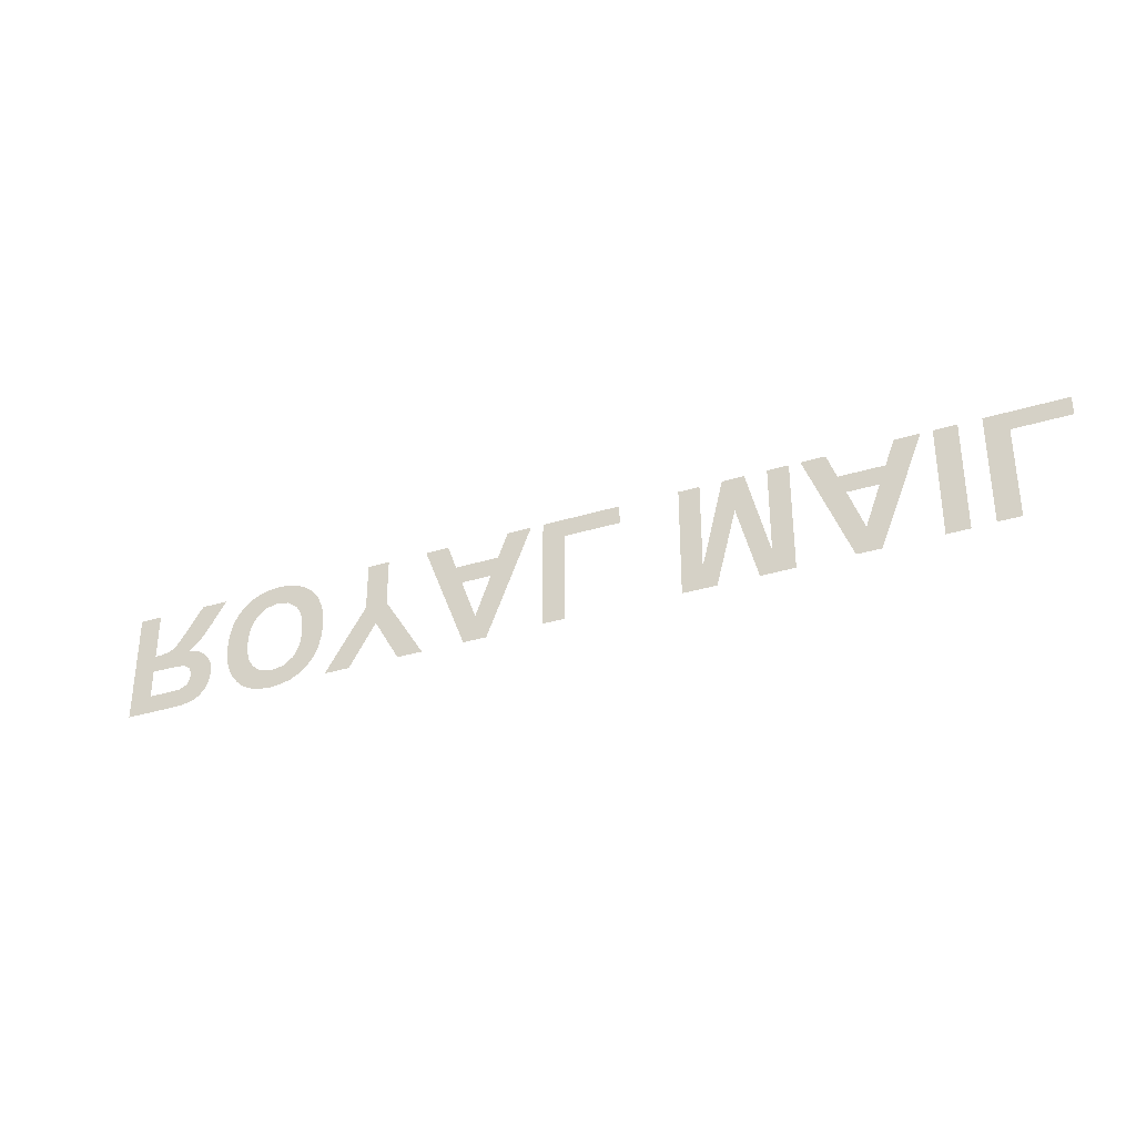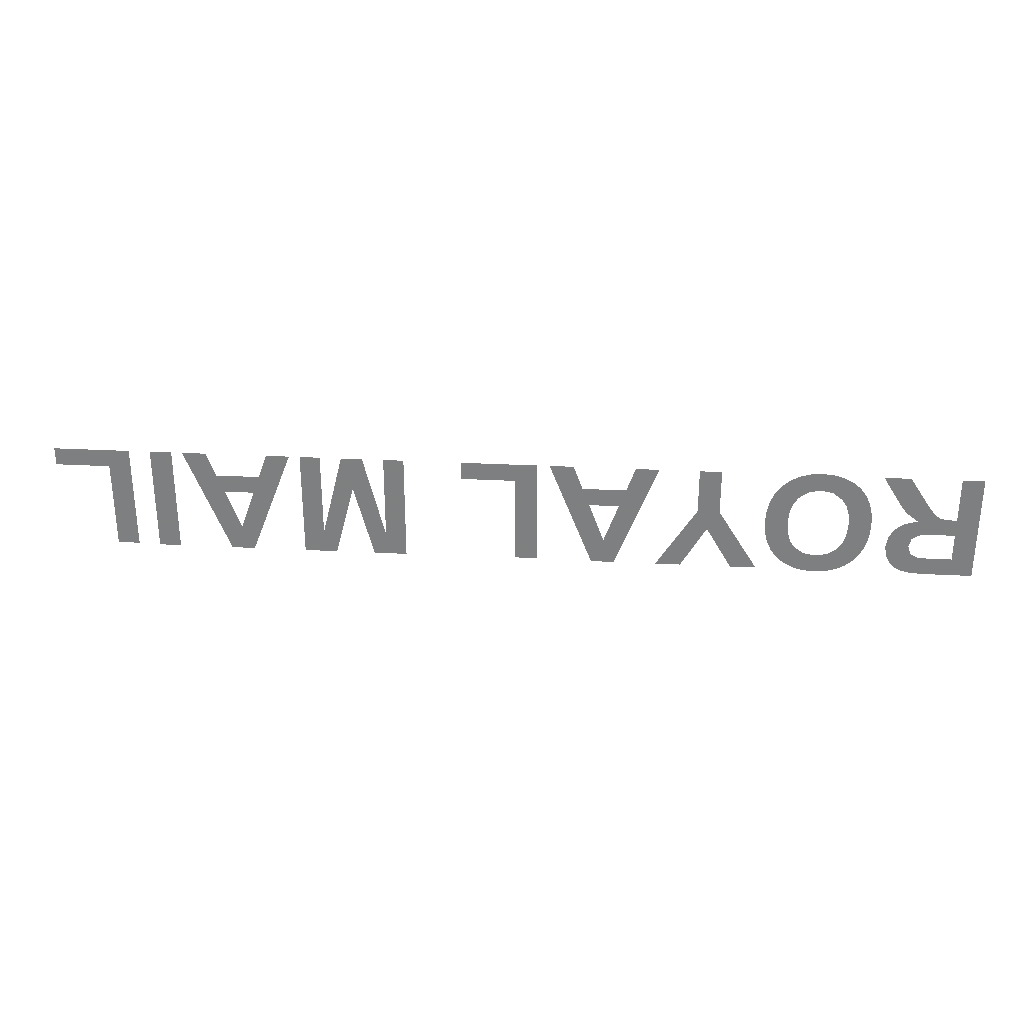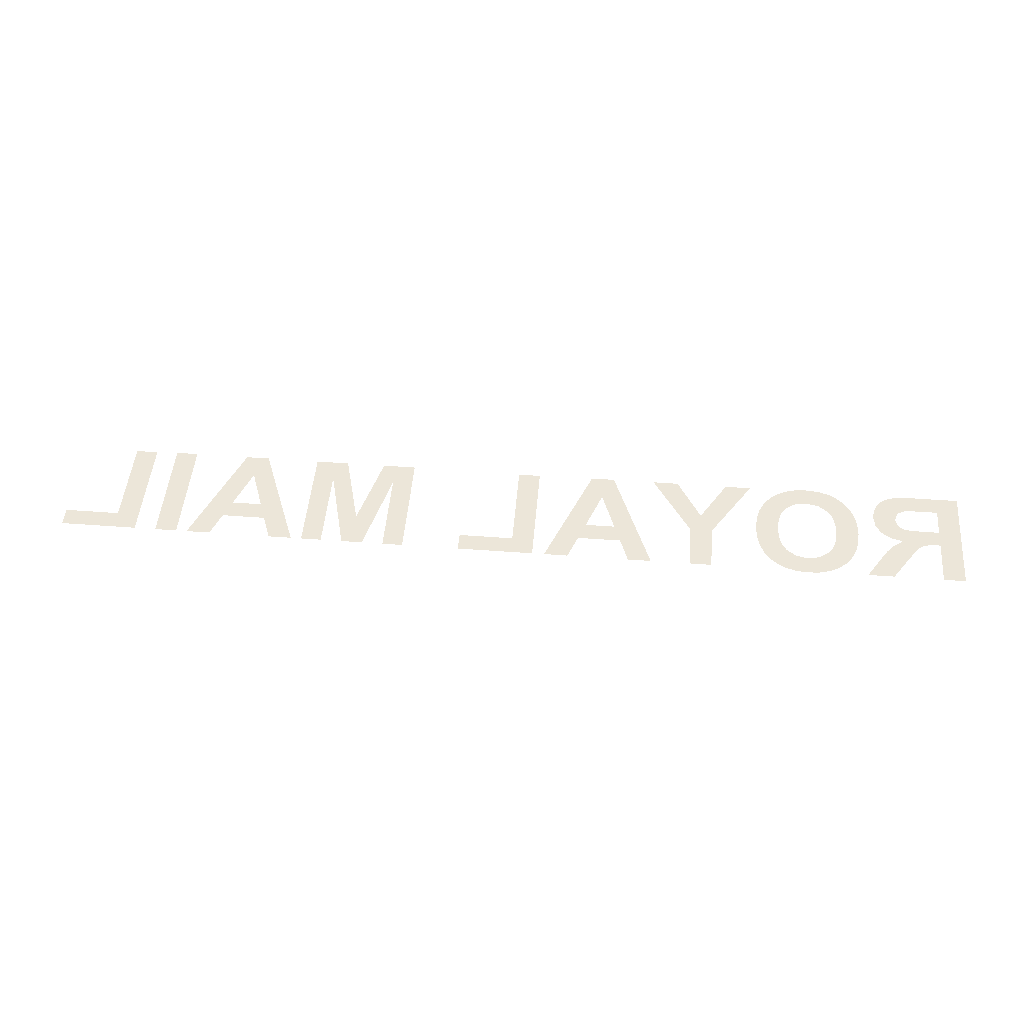
<metadata>
{"format":"obj","ext":"obj","renderer":"f3d","projection":"perspective","resolution":1024,"background":"white","views":[{"elev":-33.0,"azim":23.2,"up":"+Y"},{"elev":29.8,"azim":-175.7,"up":"+Y"},{"elev":48.7,"azim":-175.2,"up":"+Z"}]}
</metadata>
<code>
v -1.81 0.638 -0.5
v -1.901 0.825 -0.5
v -1.81 0.825 -0.5
v -1.901 0.825 -0.5
v -1.81 0.638 -0.5
v -1.81 0.5665 -0.5
v -1.901 0.3771 -0.5
v -1.81 0.5665 -0.5
v -1.81 0.638 -0.5
v -1.792 0.638 -0.5
v -1.743 0.5665 -0.5
v -1.719 0.6616 -0.5
v -1.701 0.6849 -0.5
v -1.652 0.6273 -0.5
v -1.691 0.5651 -0.5
v -1.743 0.5665 -0.5
v -1.792 0.638 -0.5
v -1.746 0.6431 -0.5
v -1.691 0.5651 -0.5
v -1.691 0.5651 -0.5
v -1.746 0.6431 -0.5
v -1.719 0.6616 -0.5
v -1.81 0.4527 -0.5
v -1.901 0.3771 -0.5
v -1.81 0.5665 -0.5
v -1.81 0.4527 -0.5
v -1.74 0.4527 -0.5
v -1.71 0.3771 -0.5
v -1.901 0.3771 -0.5
v -1.662 0.561 -0.5
v -1.691 0.5651 -0.5
v -1.652 0.6273 -0.5
v -1.601 0.6127 -0.5
v -1.71 0.3771 -0.5
v -1.696 0.4531 -0.5
v -1.674 0.4542 -0.5
v -1.648 0.3801 -0.5
v -1.696 0.4531 -0.5
v -1.71 0.3771 -0.5
v -1.74 0.4527 -0.5
v -1.701 0.6849 -0.5
v -1.671 0.7274 -0.5
v -1.604 0.6649 -0.5
v -1.652 0.6273 -0.5
v -1.637 0.5421 -0.5
v -1.662 0.561 -0.5
v -1.601 0.6127 -0.5
v -1.564 0.5859 -0.5
v -1.582 0.6933 -0.5
v -1.604 0.6649 -0.5
v -1.671 0.7274 -0.5
v -1.553 0.7376 -0.5
v -1.553 0.7376 -0.5
v -1.671 0.7274 -0.5
v -1.606 0.825 -0.5
v -1.498 0.825 -0.5
v -1.637 0.5421 -0.5
v -1.564 0.5859 -0.5
v -1.542 0.5487 -0.5
v -1.628 0.5084 -0.5
v -1.64 0.4718 -0.5
v -1.606 0.3891 -0.5
v -1.648 0.3801 -0.5
v -1.674 0.4542 -0.5
v -1.64 0.4718 -0.5
v -1.628 0.5084 -0.5
v -1.539 0.4652 -0.5
v -1.554 0.4321 -0.5
v -1.577 0.4059 -0.5
v -1.606 0.3891 -0.5
v -1.64 0.4718 -0.5
v -1.554 0.4321 -0.5
v -1.534 0.5027 -0.5
v -1.539 0.4652 -0.5
v -1.628 0.5084 -0.5
v -1.542 0.5487 -0.5
v -1.339 0.716 -0.5
v -1.434 0.7383 -0.5
v -1.409 0.7716 -0.5
v -1.376 0.7983 -0.5
v -1.359 0.6857 -0.5
v -1.453 0.6992 -0.5
v -1.434 0.7383 -0.5
v -1.339 0.716 -0.5
v -1.464 0.6543 -0.5
v -1.453 0.6992 -0.5
v -1.37 0.6473 -0.5
v -1.374 0.6008 -0.5
v -1.467 0.6038 -0.5
v -1.464 0.6543 -0.5
v -1.374 0.6008 -0.5
v -1.465 0.5606 -0.5
v -1.339 0.8173 -0.5
v -1.297 0.8287 -0.5
v -1.299 0.7454 -0.5
v -1.376 0.7983 -0.5
v -1.299 0.7454 -0.5
v -1.339 0.716 -0.5
v -1.376 0.7983 -0.5
v -1.359 0.6857 -0.5
v -1.37 0.6473 -0.5
v -1.453 0.6992 -0.5
v -1.359 0.5151 -0.5
v -1.429 0.4565 -0.5
v -1.447 0.4889 -0.5
v -1.458 0.5223 -0.5
v -1.34 0.4852 -0.5
v -1.378 0.4039 -0.5
v -1.405 0.4275 -0.5
v -1.429 0.4565 -0.5
v -1.458 0.5223 -0.5
v -1.465 0.5606 -0.5
v -1.371 0.5535 -0.5
v -1.359 0.5151 -0.5
v -1.378 0.4039 -0.5
v -1.34 0.4852 -0.5
v -1.3 0.4565 -0.5
v -1.347 0.3872 -0.5
v -1.429 0.4565 -0.5
v -1.359 0.5151 -0.5
v -1.34 0.4852 -0.5
v -1.302 0.374 -0.5
v -1.347 0.3872 -0.5
v -1.3 0.4565 -0.5
v -1.25 0.4468 -0.5
v -1.251 0.3695 -0.5
v -1.302 0.374 -0.5
v -1.25 0.4468 -0.5
v -1.204 0.3734 -0.5
v -1.465 0.5606 -0.5
v -1.374 0.6008 -0.5
v -1.371 0.5535 -0.5
v -1.25 0.7552 -0.5
v -1.299 0.7454 -0.5
v -1.297 0.8287 -0.5
v -1.25 0.8326 -0.5
v -1.25 0.7552 -0.5
v -1.25 0.8326 -0.5
v -1.203 0.8287 -0.5
v -1.2 0.7455 -0.5
v -1.2 0.7455 -0.5
v -1.203 0.8287 -0.5
v -1.161 0.8173 -0.5
v -1.124 0.7981 -0.5
v -1.161 0.7163 -0.5
v -1.2 0.7455 -0.5
v -1.124 0.7981 -0.5
v -1.092 0.7713 -0.5
v -1.161 0.7163 -0.5
v -1.092 0.7713 -0.5
v -1.066 0.7378 -0.5
v -1.142 0.6861 -0.5
v -1.13 0.6471 -0.5
v -1.142 0.6861 -0.5
v -1.048 0.6983 -0.5
v -1.037 0.6529 -0.5
v -1.066 0.7378 -0.5
v -1.048 0.6983 -0.5
v -1.142 0.6861 -0.5
v -1.126 0.5995 -0.5
v -1.13 0.6471 -0.5
v -1.037 0.6529 -0.5
v -1.033 0.6017 -0.5
v -1.16 0.4848 -0.5
v -1.141 0.5143 -0.5
v -1.066 0.4646 -0.5
v -1.092 0.4309 -0.5
v -1.199 0.4563 -0.5
v -1.16 0.4848 -0.5
v -1.125 0.4041 -0.5
v -1.162 0.3849 -0.5
v -1.204 0.3734 -0.5
v -1.25 0.4468 -0.5
v -1.199 0.4563 -0.5
v -1.162 0.3849 -0.5
v -1.048 0.5043 -0.5
v -1.141 0.5143 -0.5
v -1.13 0.5525 -0.5
v -1.037 0.55 -0.5
v -1.126 0.5995 -0.5
v -1.033 0.6017 -0.5
v -1.037 0.55 -0.5
v -1.13 0.5525 -0.5
v -1.092 0.4309 -0.5
v -1.125 0.4041 -0.5
v -1.16 0.4848 -0.5
v -1.048 0.5043 -0.5
v -1.066 0.4646 -0.5
v -1.141 0.5143 -0.5
v -0.8446 0.6365 -0.5
v -0.8446 0.825 -0.5
v -0.7542 0.6371 -0.5
v -0.797 0.5546 -0.5
v -0.9027 0.3771 -0.5
v -1.009 0.3771 -0.5
v -0.8446 0.6365 -0.5
v -0.797 0.5546 -0.5
v -0.5894 0.3771 -0.5
v -0.6935 0.3771 -0.5
v -0.797 0.5546 -0.5
v -0.7542 0.6371 -0.5
v -0.7542 0.825 -0.5
v -0.7542 0.6371 -0.5
v -0.8446 0.825 -0.5
v -0.4572 0.7232 -0.5
v -0.5902 0.825 -0.5
v -0.4943 0.825 -0.5
v -0.4158 0.3771 -0.5
v -0.5902 0.825 -0.5
v -0.4296 0.6476 -0.5
v -0.369 0.4816 -0.5
v -0.307 0.6476 -0.5
v -0.4296 0.6476 -0.5
v -0.4572 0.7232 -0.5
v -0.2781 0.7232 -0.5
v -0.4296 0.6476 -0.5
v -0.5902 0.825 -0.5
v -0.4572 0.7232 -0.5
v -0.2781 0.7232 -0.5
v -0.2393 0.825 -0.5
v -0.1409 0.825 -0.5
v -0.307 0.6476 -0.5
v -0.2781 0.7232 -0.5
v -0.1409 0.825 -0.5
v -0.3201 0.3771 -0.5
v -0.369 0.4816 -0.5
v -0.307 0.6476 -0.5
v -0.3201 0.3771 -0.5
v -0.4158 0.3771 -0.5
v -0.369 0.4816 -0.5
v -0.3201 0.3771 -0.5
v -0.0904 0.3809 -0.5
v -0.0904 0.825 -0.5
v 0 0.7493 -0.5
v 0 0.3809 -0.5
v 0 0.7493 -0.5
v -0.0904 0.825 -0.5
v 0.2248 0.825 -0.5
v 0.2248 0.7493 -0.5
v 0.462 0.825 -0.5
v 0.5459 0.825 -0.5
v 0.5461 0.4724 -0.5
v 0.462 0.3771 -0.5
v 0.462 0.3771 -0.5
v 0.5461 0.4724 -0.5
v 0.5975 0.3771 -0.5
v 0.6784 0.6826 -0.5
v 0.5975 0.3771 -0.5
v 0.5461 0.4724 -0.5
v 0.6343 0.825 -0.5
v 0.8101 0.4724 -0.5
v 0.8102 0.825 -0.5
v 0.8941 0.825 -0.5
v 0.8941 0.3771 -0.5
v 0.8101 0.4724 -0.5
v 0.7584 0.3771 -0.5
v 0.6784 0.6826 -0.5
v 0.7215 0.825 -0.5
v 0.8941 0.3771 -0.5
v 0.7584 0.3771 -0.5
v 0.8101 0.4724 -0.5
v 0.6343 0.825 -0.5
v 0.7215 0.825 -0.5
v 0.6784 0.6826 -0.5
v 1.071 0.7232 -0.5
v 0.9385 0.825 -0.5
v 1.034 0.825 -0.5
v 1.113 0.3771 -0.5
v 0.9385 0.825 -0.5
v 1.099 0.6476 -0.5
v 1.16 0.4816 -0.5
v 1.222 0.6476 -0.5
v 1.099 0.6476 -0.5
v 1.071 0.7232 -0.5
v 1.251 0.7232 -0.5
v 1.099 0.6476 -0.5
v 0.9385 0.825 -0.5
v 1.071 0.7232 -0.5
v 1.251 0.7232 -0.5
v 1.289 0.825 -0.5
v 1.388 0.825 -0.5
v 1.222 0.6476 -0.5
v 1.251 0.7232 -0.5
v 1.388 0.825 -0.5
v 1.209 0.3771 -0.5
v 1.16 0.4816 -0.5
v 1.222 0.6476 -0.5
v 1.209 0.3771 -0.5
v 1.113 0.3771 -0.5
v 1.16 0.4816 -0.5
v 1.209 0.3771 -0.5
v 1.433 0.3771 -0.5
v 1.433 0.825 -0.5
v 1.523 0.825 -0.5
v 1.523 0.3771 -0.5
v 1.612 0.3809 -0.5
v 1.612 0.825 -0.5
v 1.703 0.7493 -0.5
v 1.703 0.3809 -0.5
v 1.703 0.7493 -0.5
v 1.612 0.825 -0.5
v 1.927 0.825 -0.5
v 1.927 0.7493 -0.5
g mesh6930860
f 1 2 3
f 4 5 6
f 6 7 4
f 8 9 10
f 10 11 8
f 12 13 14
f 14 15 12
f 16 17 18
f 18 19 16
f 20 21 22
f 23 24 25
f 26 27 28
f 28 29 26
f 30 31 32
f 32 33 30
f 34 35 36
f 36 37 34
f 38 39 40
f 41 42 43
f 43 44 41
f 45 46 47
f 47 48 45
f 49 50 51
f 51 52 49
f 53 54 55
f 55 56 53
f 57 58 59
f 59 60 57
f 61 62 63
f 63 64 61
f 65 66 67
f 67 68 65
f 69 70 71
f 71 72 69
f 73 74 75
f 75 76 73
f 77 78 79
f 79 80 77
f 81 82 83
f 83 84 81
f 85 86 87
f 87 88 85
f 89 90 91
f 91 92 89
f 93 94 95
f 95 96 93
f 97 98 99
f 100 101 102
f 103 104 105
f 105 106 103
f 107 108 109
f 109 110 107
f 111 112 113
f 113 114 111
f 115 116 117
f 117 118 115
f 119 120 121
f 122 123 124
f 124 125 122
f 126 127 128
f 128 129 126
f 130 131 132
f 133 134 135
f 135 136 133
f 137 138 139
f 139 140 137
f 141 142 143
f 143 144 141
f 145 146 147
f 147 148 145
f 149 150 151
f 151 152 149
f 153 154 155
f 155 156 153
f 157 158 159
f 160 161 162
f 162 163 160
f 164 165 166
f 166 167 164
f 168 169 170
f 170 171 168
f 172 173 174
f 174 175 172
f 176 177 178
f 178 179 176
f 180 181 182
f 182 183 180
f 184 185 186
f 187 188 189
f 190 191 192
f 192 193 190
f 194 195 196
f 196 197 194
f 198 199 200
f 200 201 198
f 202 203 204
f 205 206 207
f 208 209 210
f 210 211 208
f 212 213 214
f 214 215 212
f 216 217 218
f 219 220 221
f 222 223 224
f 224 225 222
f 226 227 228
f 229 230 231
f 232 233 234
f 234 235 232
f 236 237 238
f 238 239 236
f 240 241 242
f 242 243 240
f 244 245 246
f 247 248 249
f 249 250 247
f 251 252 253
f 253 254 251
f 255 256 257
f 257 258 255
f 259 260 261
f 262 263 264
f 265 266 267
f 268 269 270
f 270 271 268
f 272 273 274
f 274 275 272
f 276 277 278
f 279 280 281
f 282 283 284
f 284 285 282
f 286 287 288
f 289 290 291
f 292 293 294
f 294 295 292
f 296 297 298
f 298 299 296
f 300 301 302
f 302 303 300

</code>
